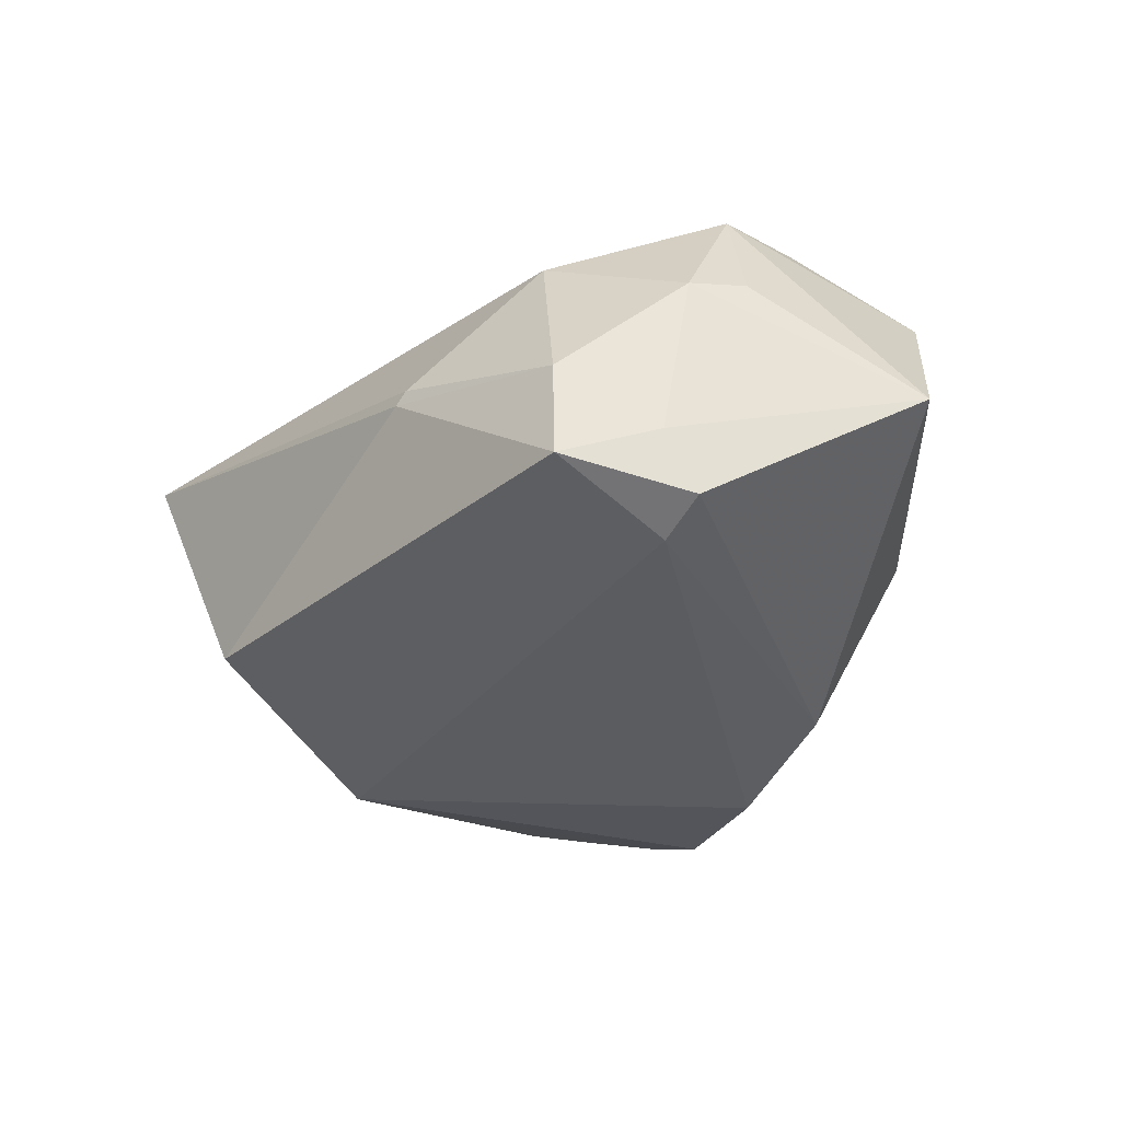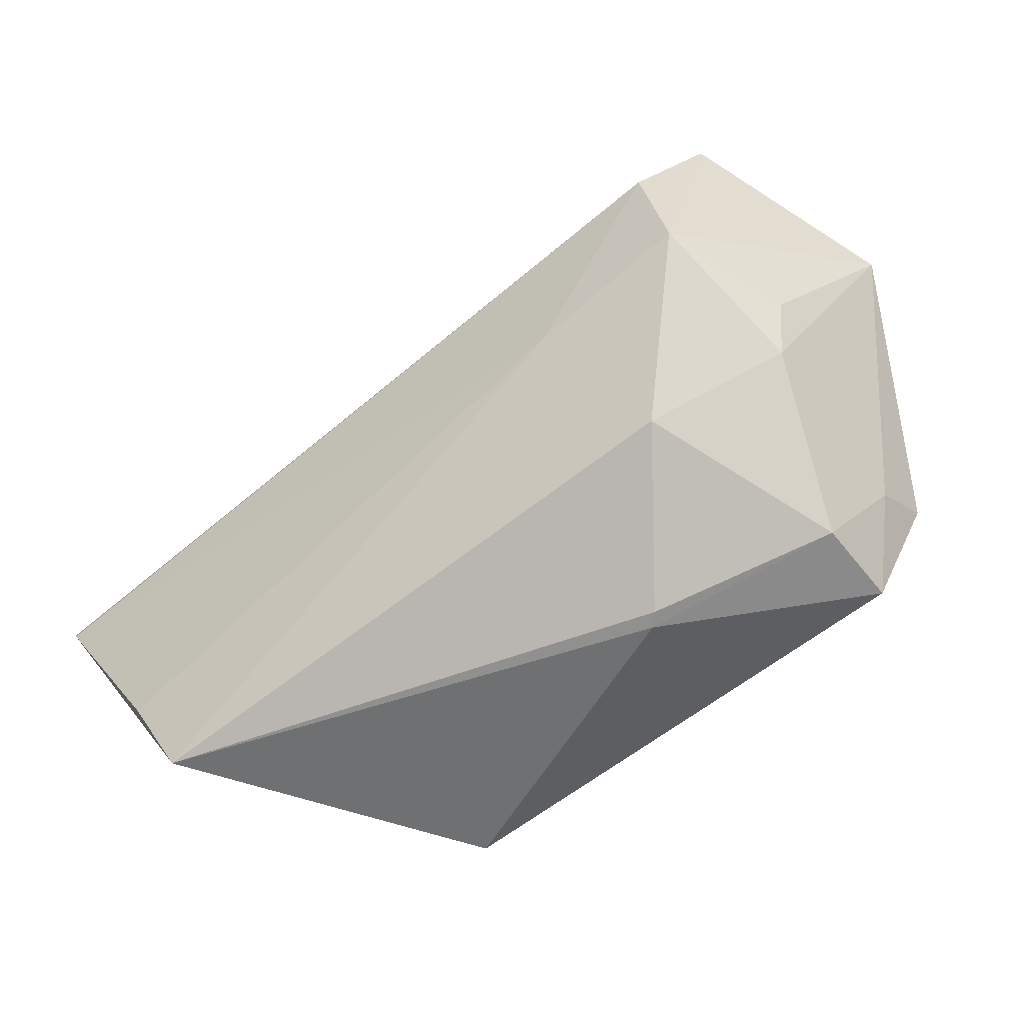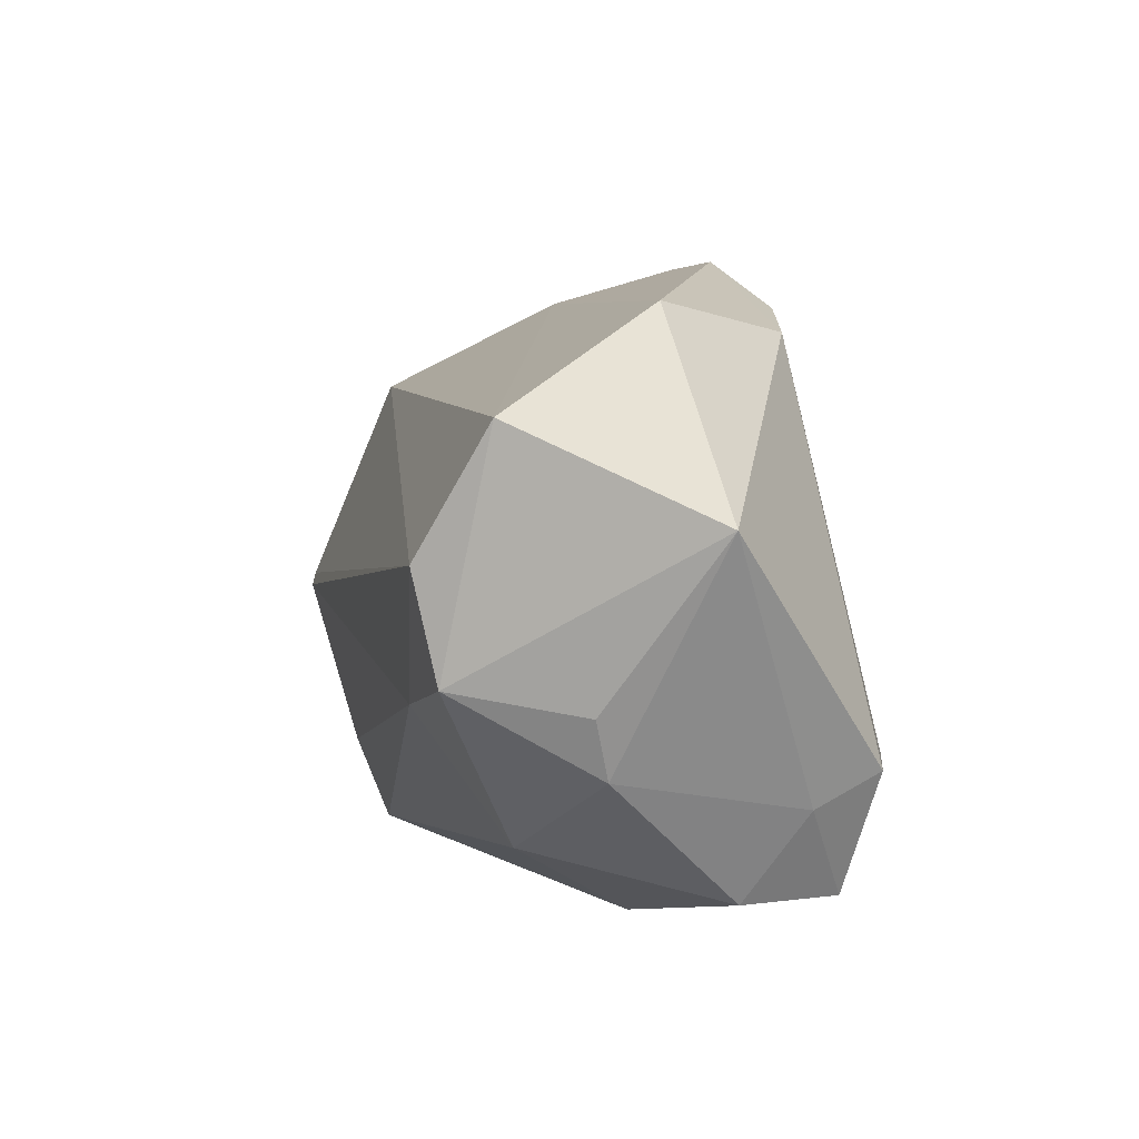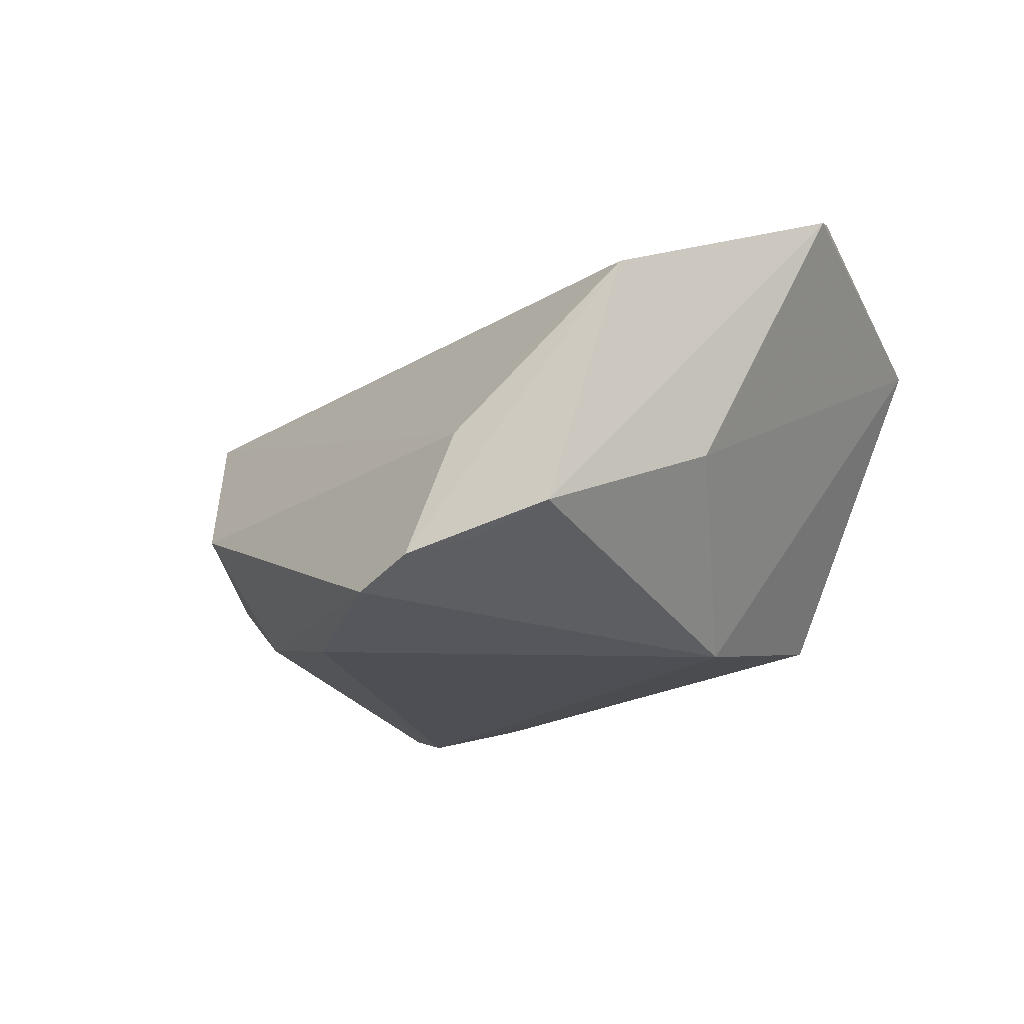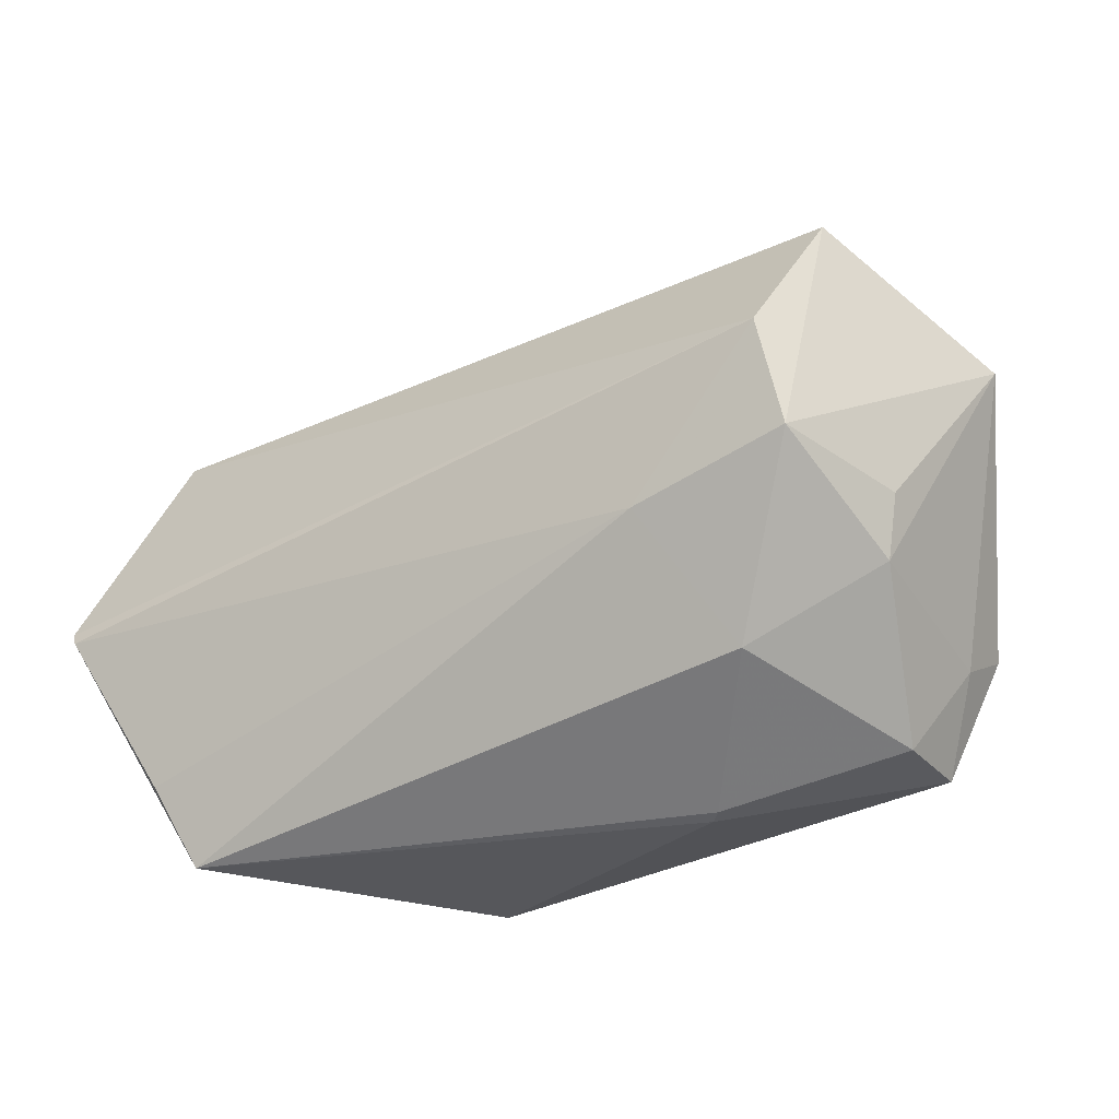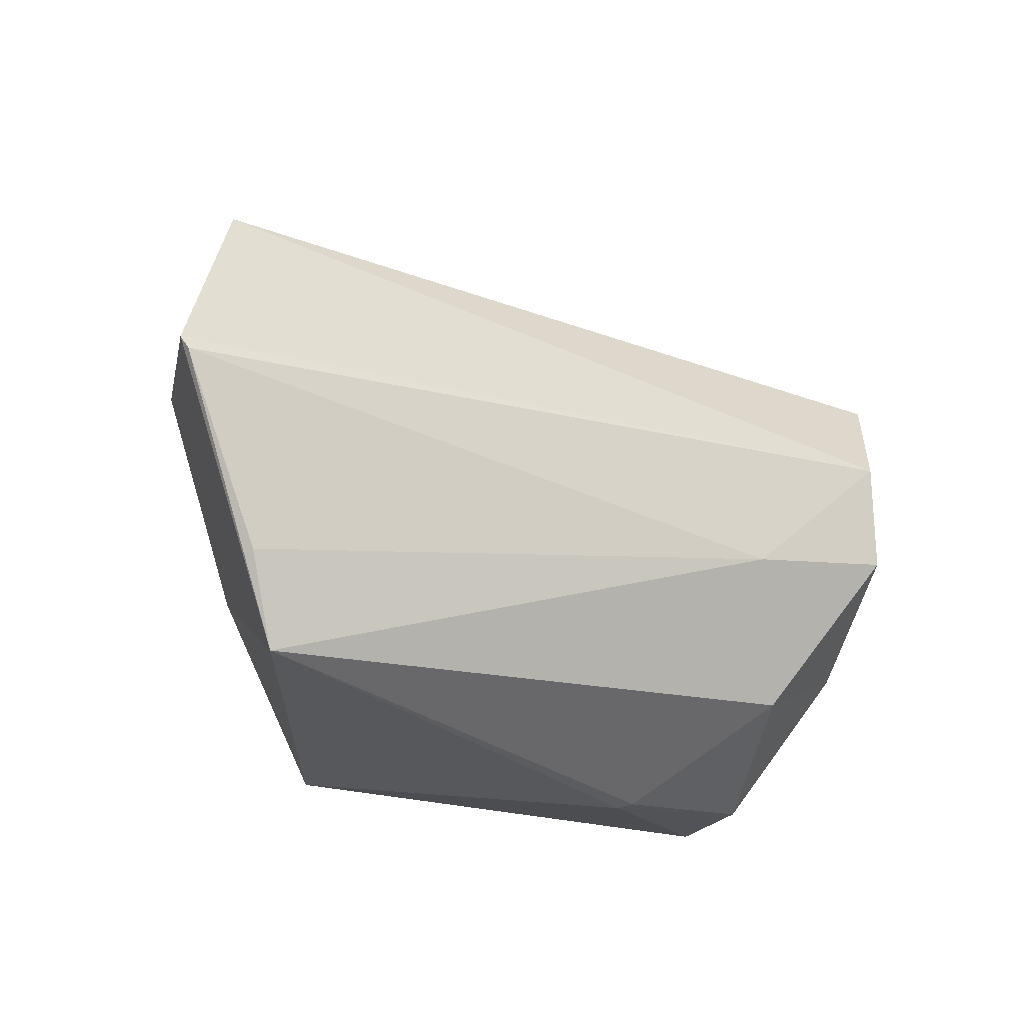
<metadata>
{"format":"obj","ext":"obj","renderer":"f3d","projection":"perspective","resolution":1024,"background":"white","views":[{"elev":-34.2,"azim":52.4,"up":"+Z"},{"elev":-57.0,"azim":39.1,"up":"+Y"},{"elev":5.8,"azim":77.7,"up":"+Y"},{"elev":-18.3,"azim":-128.0,"up":"+Z"},{"elev":-29.7,"azim":32.6,"up":"+Y"},{"elev":-30.1,"azim":-29.1,"up":"+Y"}]}
</metadata>
<code>
v 0.04212 -0.03114 -0.02101
v 0.05968 0.0123 -0.003541
v 0.04791 -0.01994 -0.01591
v 0.02999 0.03631 -0.002818
v 0.03305 -0.02595 0.01503
v -0.0474 -0.02683 0.02285
v -0.02125 -0.03628 -0.01902
v 0.0188 -0.03746 -0.00303
v -0.04414 0.03099 -0.01443
v -0.03215 0.03663 -0.003457
v 0.04324 0.007756 0.02826
v -0.05936 -0.005141 0.02796
v 0.04172 -0.01492 -0.02588
v -0.001261 0.03582 -0.02588
v 0.04893 0.02377 0.02005
v 0.04516 -0.005698 0.02548
v 0.02502 -0.01029 0.0257
v 0.01635 0.03266 -0.02171
v 0.04867 -0.01566 -0.02368
v -0.05119 0.02475 0.01698
v 0.04863 -0.01584 0.007534
v -0.0356 0.03517 -0.01768
v 0.04252 -0.03163 -0.009071
v -0.04988 0.009554 -0.005573
v 0.05086 -0.008418 0.009468
v -0.0199 0.04229 -0.0228
v -0.04284 -0.03746 0.01894
v 0.0203 -0.03713 -0.001497
v -0.02856 0.04141 -0.01962
v -0.06027 -0.003443 0.0274
v -0.03196 -0.008313 -0.02588
f 18 4 2
f 11 20 30
f 4 29 10
f 29 20 10
f 9 20 29
f 30 20 9
f 26 29 4
f 4 18 26
f 26 31 29
f 19 18 2
f 13 18 19
f 7 31 13
f 2 4 15
f 20 11 15
f 4 10 15
f 15 10 20
f 29 31 22
f 22 9 29
f 31 9 22
f 30 9 24
f 24 9 31
f 13 31 14
f 31 26 14
f 14 18 13
f 14 26 18
f 3 19 2
f 5 17 27
f 31 7 27
f 30 24 27
f 27 24 31
f 16 17 5
f 11 17 16
f 2 15 16
f 16 15 11
f 1 7 13
f 1 3 23
f 19 3 1
f 13 19 1
f 8 27 7
f 8 1 23
f 7 1 8
f 6 27 17
f 5 23 21
f 21 16 5
f 21 3 2
f 23 3 21
f 28 23 5
f 28 8 23
f 5 27 28
f 27 8 28
f 12 6 17
f 12 11 30
f 12 17 11
f 30 27 12
f 27 6 12
f 2 16 25
f 25 21 2
f 16 21 25

</code>
